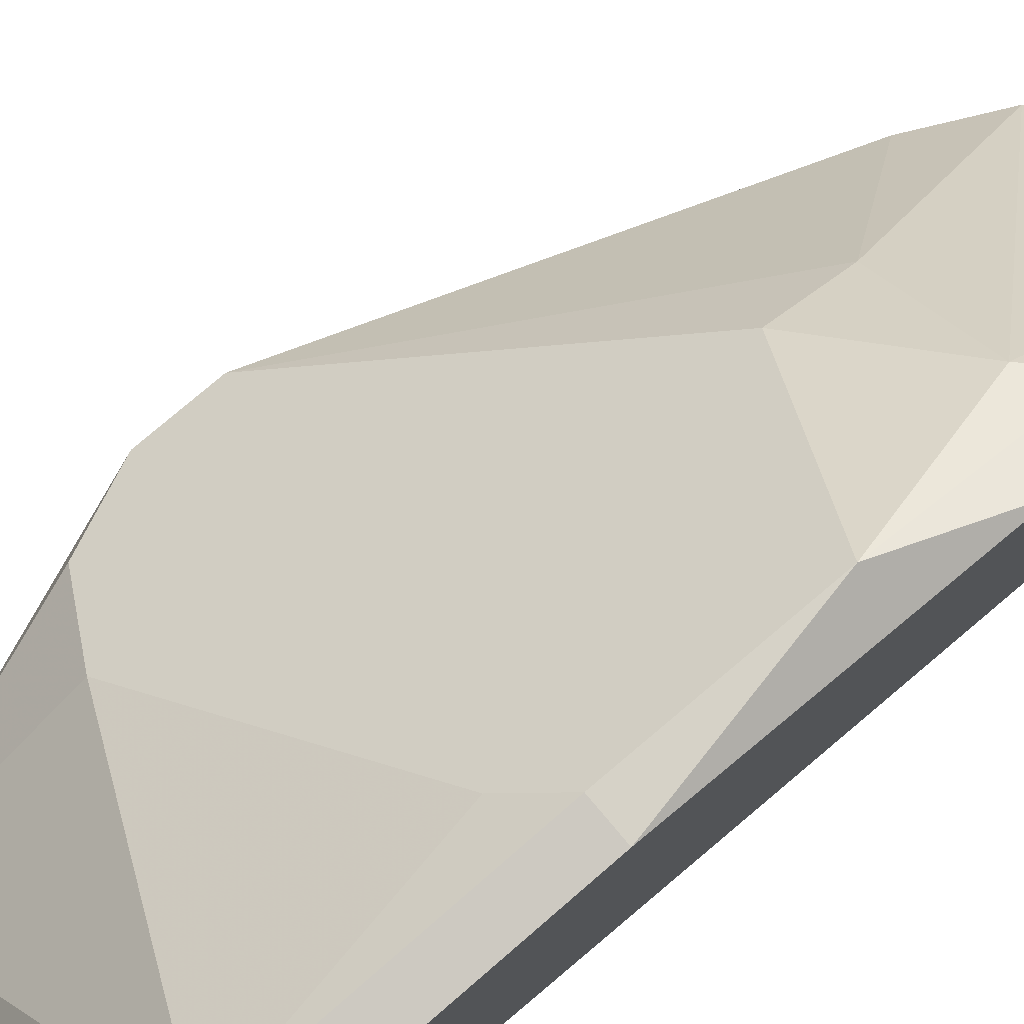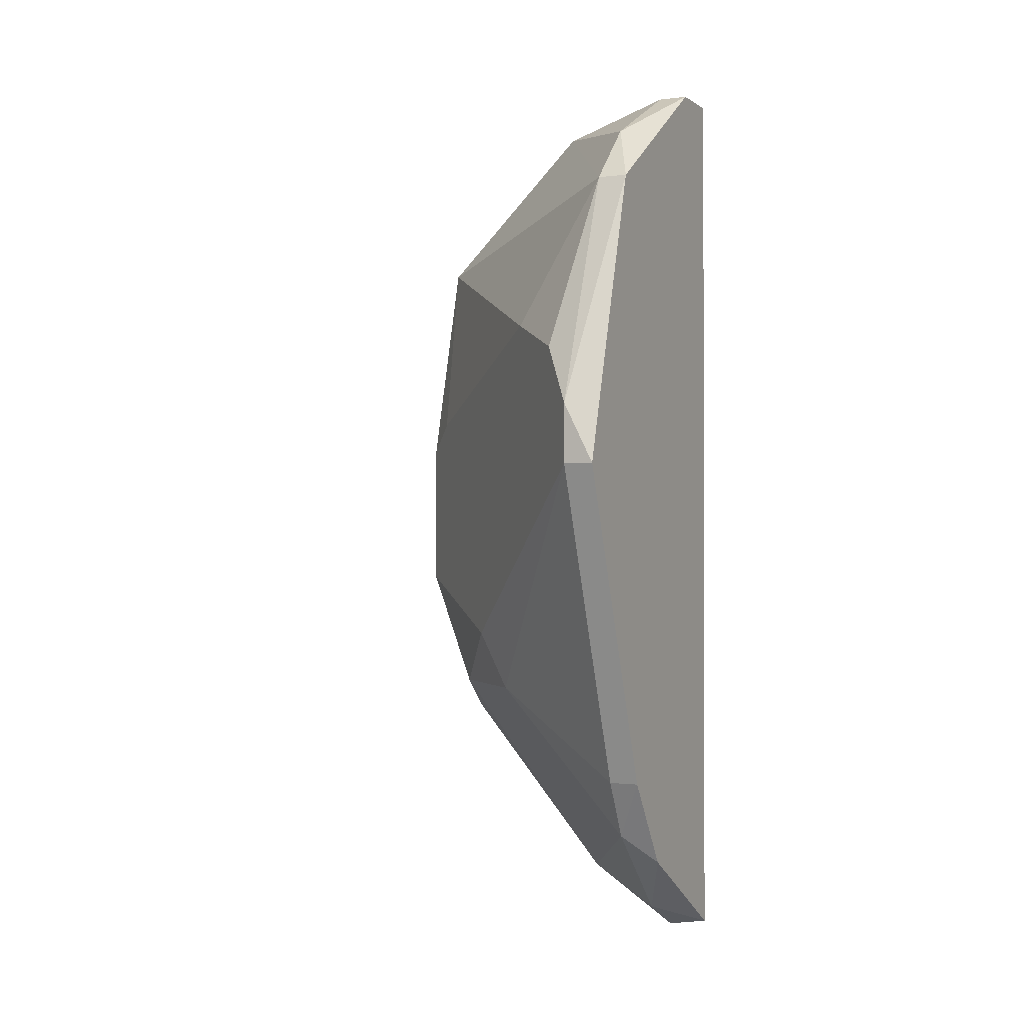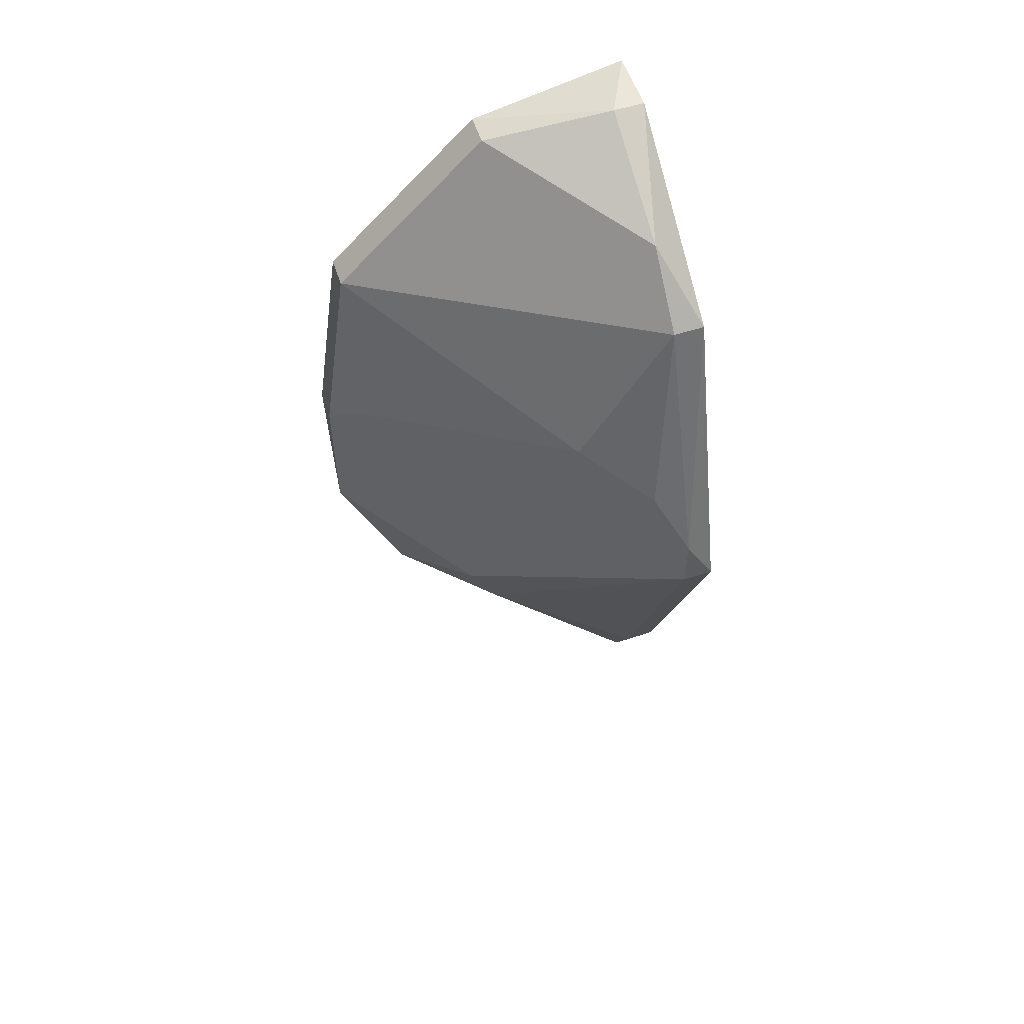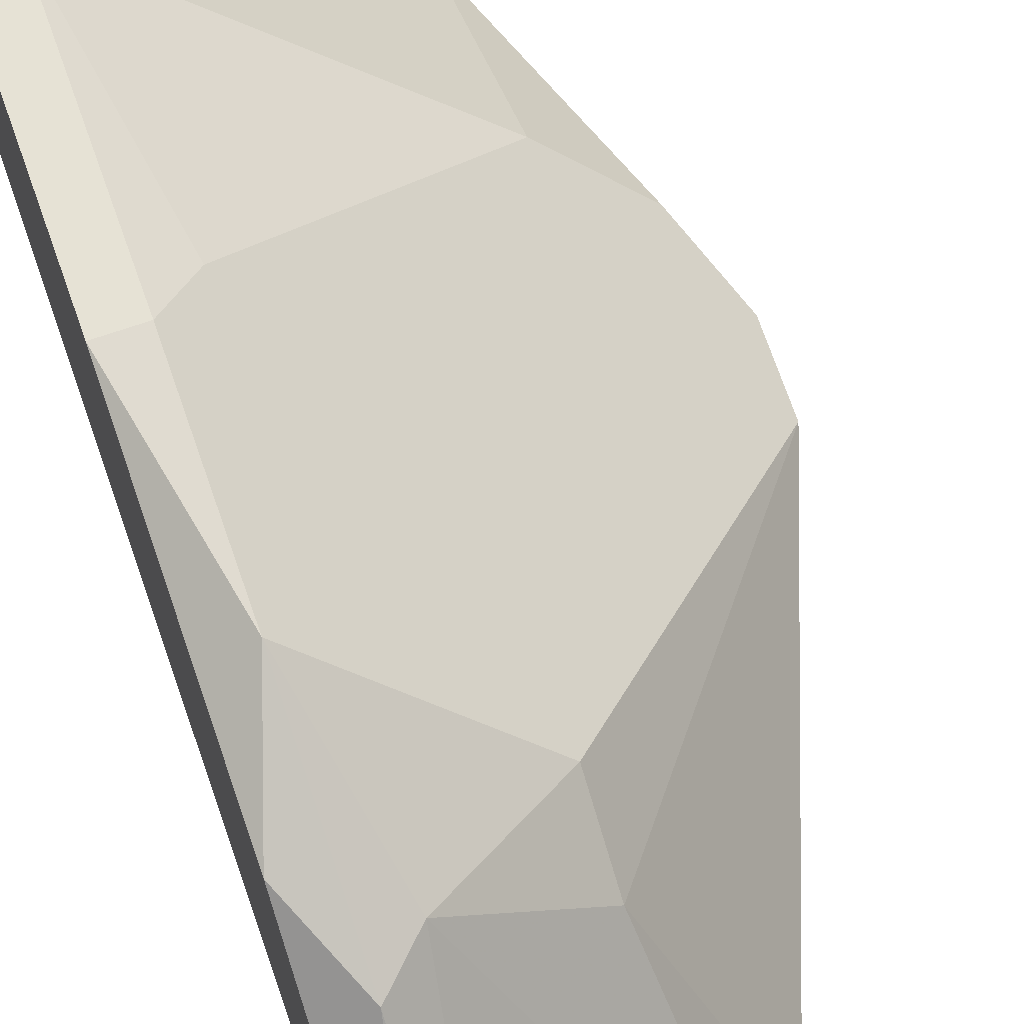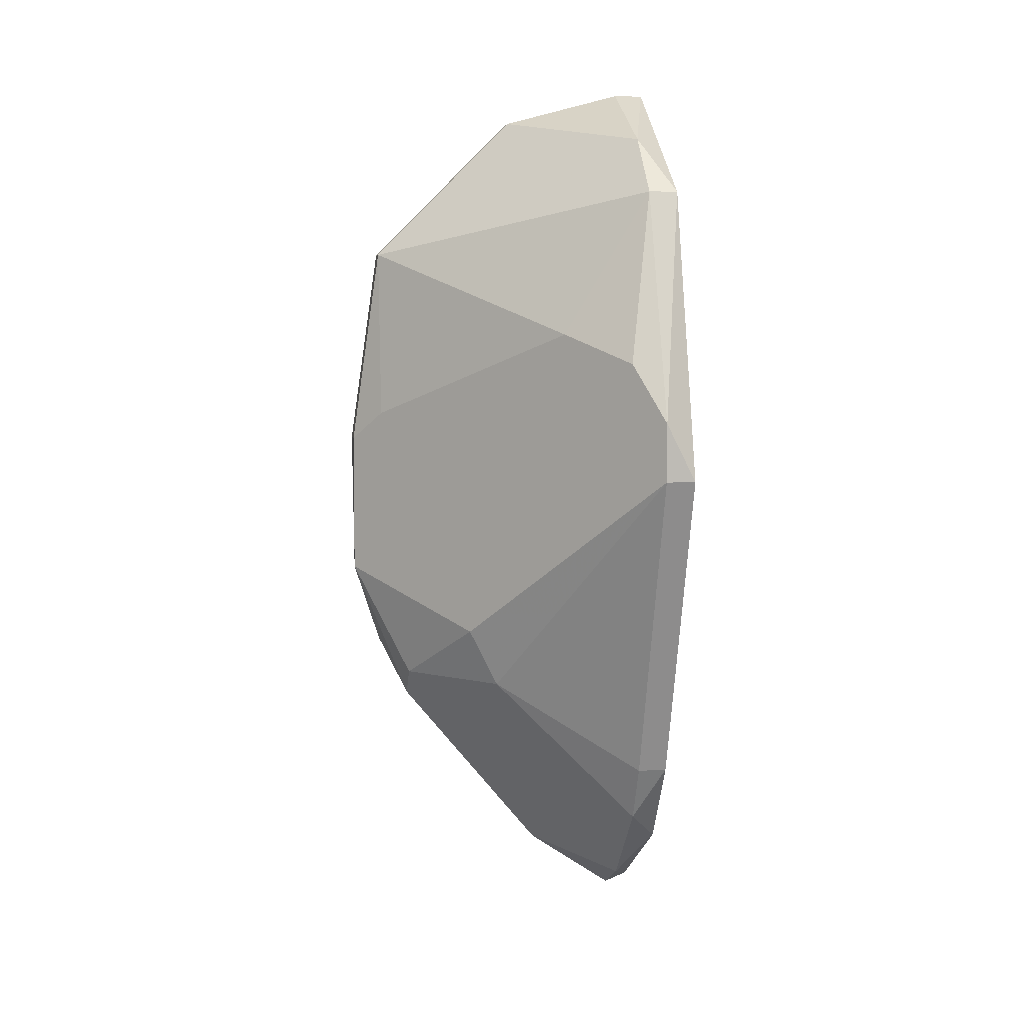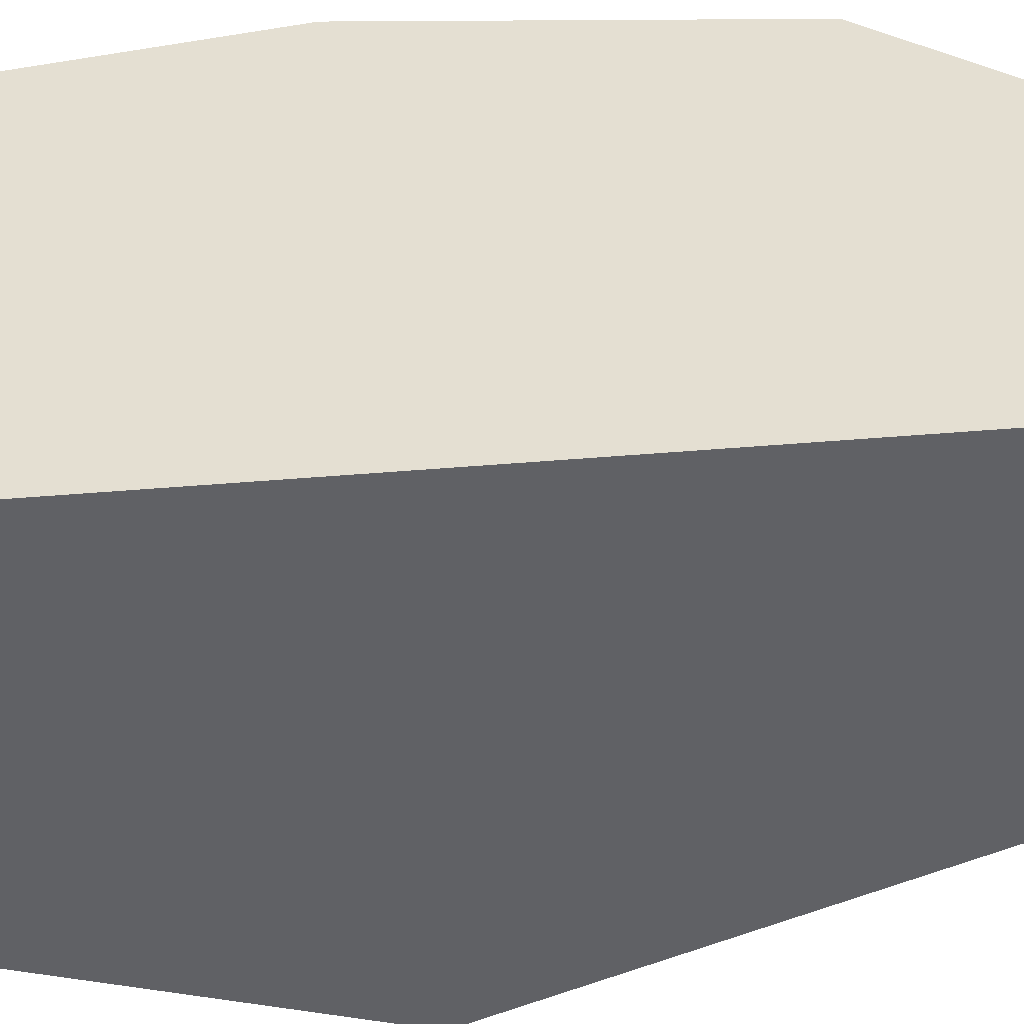
<metadata>
{"format":"obj","ext":"obj","renderer":"f3d","projection":"perspective","resolution":1024,"background":"white","views":[{"elev":78.6,"azim":-130.2,"up":"+Z"},{"elev":-0.9,"azim":115.3,"up":"+Y"},{"elev":56.7,"azim":71.6,"up":"+Y"},{"elev":70.1,"azim":-19.0,"up":"+Z"},{"elev":5.9,"azim":81.4,"up":"+Y"},{"elev":-49.7,"azim":-84.8,"up":"+Z"}]}
</metadata>
<code>
v 0.01665 -0.02698 0.01137
v 0.01665 -0.02266 0.01353
v 0.01665 -0.03992 -0.00157
v 0.0188 0.01614 0.000588
v 0.0188 -0.03776 0.000588
v 0.01018 -0.02698 0.01784
v 0.01018 -0.005421 0.02
v 0.01018 0.02046 0.000588
v 0.01018 0.02046 -0.00157
v 0.008024 0.0183 0.009217
v 0.008024 -0.01835 0.02216
v 0.008024 0.007512 0.02
v 0.008024 -0.02914 0.01784
v 0.008024 -0.04207 0.007058
v 0.008024 -0.007581 0.02216
v 0.008024 -0.0464 0.000588
v 0.005869 0.0183 0.009217
v 0.005869 0.007512 0.02
v 0.005869 -0.04207 0.007058
v 0.005869 -0.007581 0.02216
v 0.005869 -0.02482 0.02
v 0.005869 0.02046 -0.00157
v 0.005869 -0.0464 -0.00157
v 0.02959 -0.005421 0.000588
v 0.02959 -0.009734 0.000588
v 0.02959 -0.009734 -0.00157
v 0.02312 0.01183 0.000588
v 0.02312 0.01183 -0.00157
v 0.02312 0.001052 0.007058
v 0.02743 -0.001108 0.002745
v 0.02096 -0.03345 0.000588
v 0.02096 -0.03345 -0.00157
v 0.01234 -0.04424 0.000588
f 27 29 30
f 22 3 23
f 22 23 21
f 15 7 12
f 3 22 28
f 22 21 17
f 3 28 26
f 28 24 26
f 24 28 27
f 15 12 18
f 17 21 18
f 12 17 18
f 12 7 29
f 27 12 29
f 27 28 4
f 24 7 25
f 26 24 25
f 31 26 25
f 6 14 5
f 7 15 11
f 6 2 11
f 25 7 11
f 2 25 11
f 17 12 10
f 12 27 10
f 27 4 10
f 23 3 33
f 3 5 33
f 5 14 33
f 28 22 9
f 4 28 9
f 15 18 20
f 18 21 20
f 11 15 20
f 21 11 20
f 21 23 19
f 2 6 1
f 25 2 1
f 31 25 1
f 5 31 1
f 6 5 1
f 14 6 13
f 11 21 13
f 6 11 13
f 21 19 13
f 19 14 13
f 3 26 32
f 26 31 32
f 5 3 32
f 31 5 32
f 23 33 16
f 33 14 16
f 19 23 16
f 14 19 16
f 22 17 8
f 17 10 8
f 10 4 8
f 9 22 8
f 4 9 8
f 7 24 30
f 24 27 30
f 29 7 30

</code>
